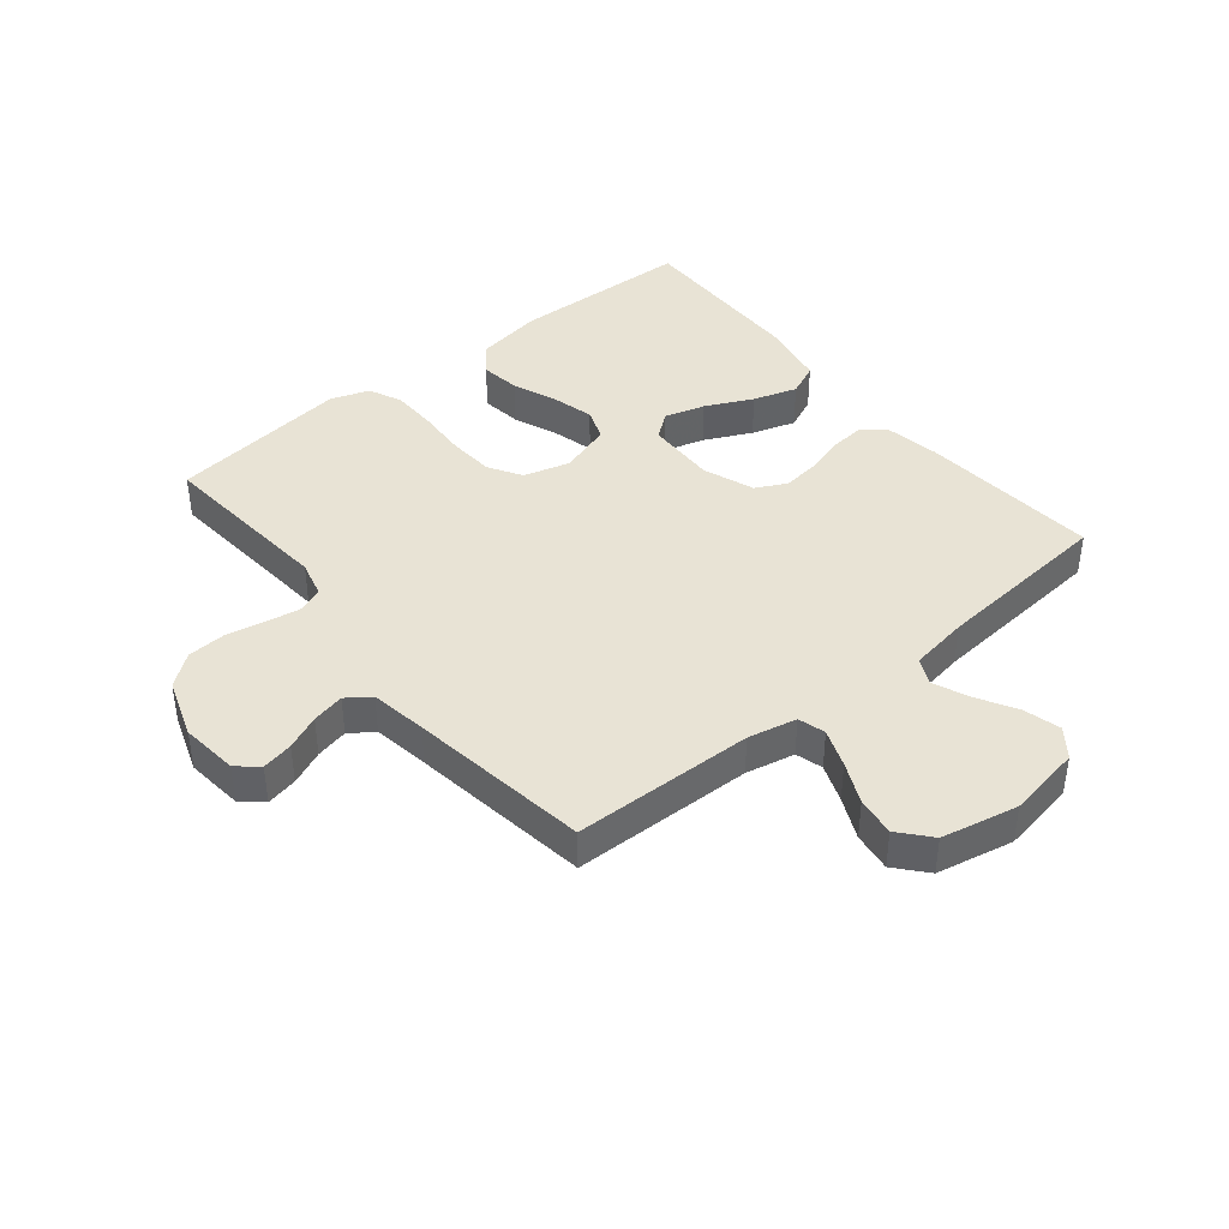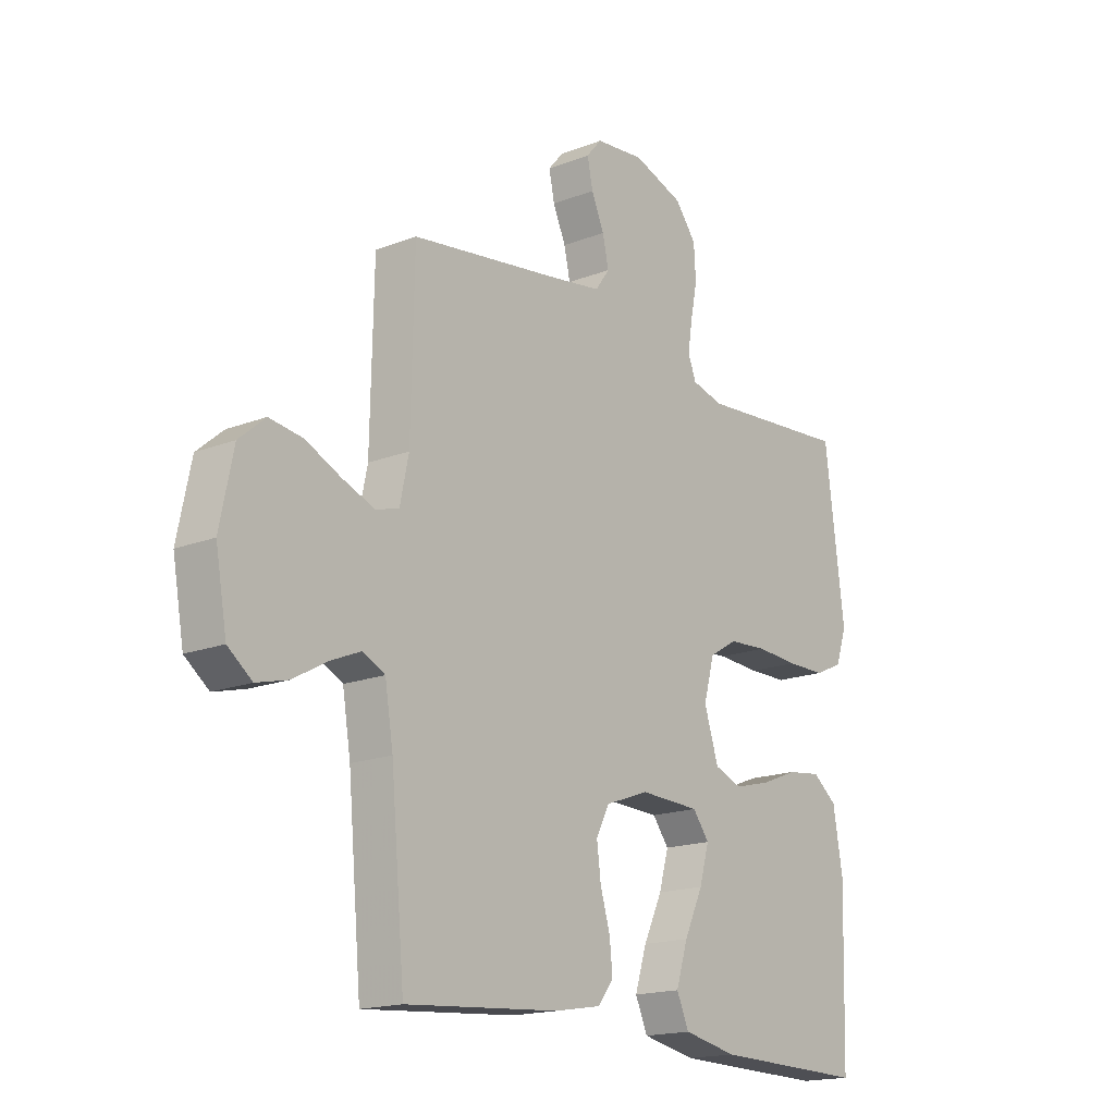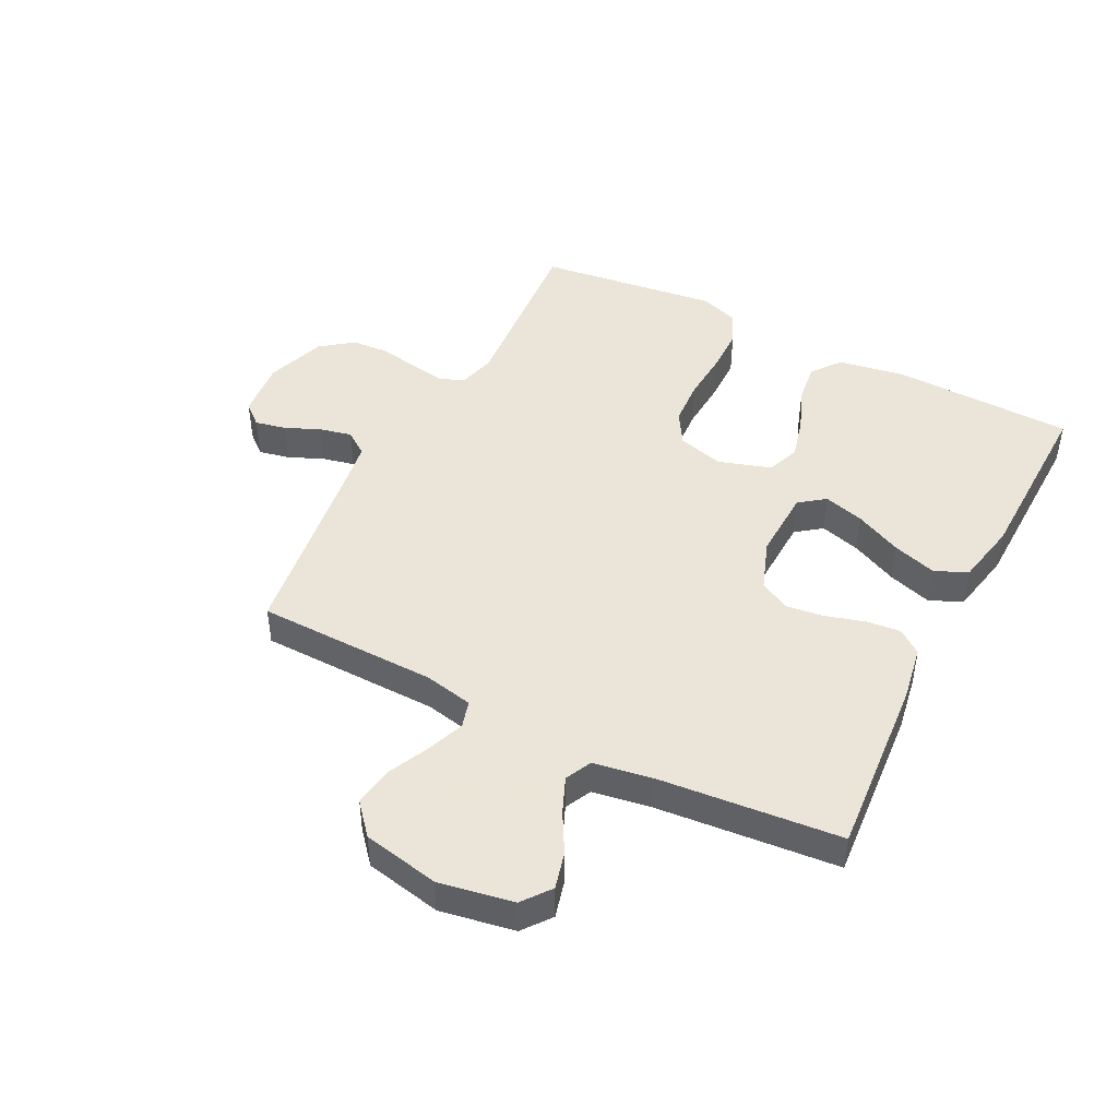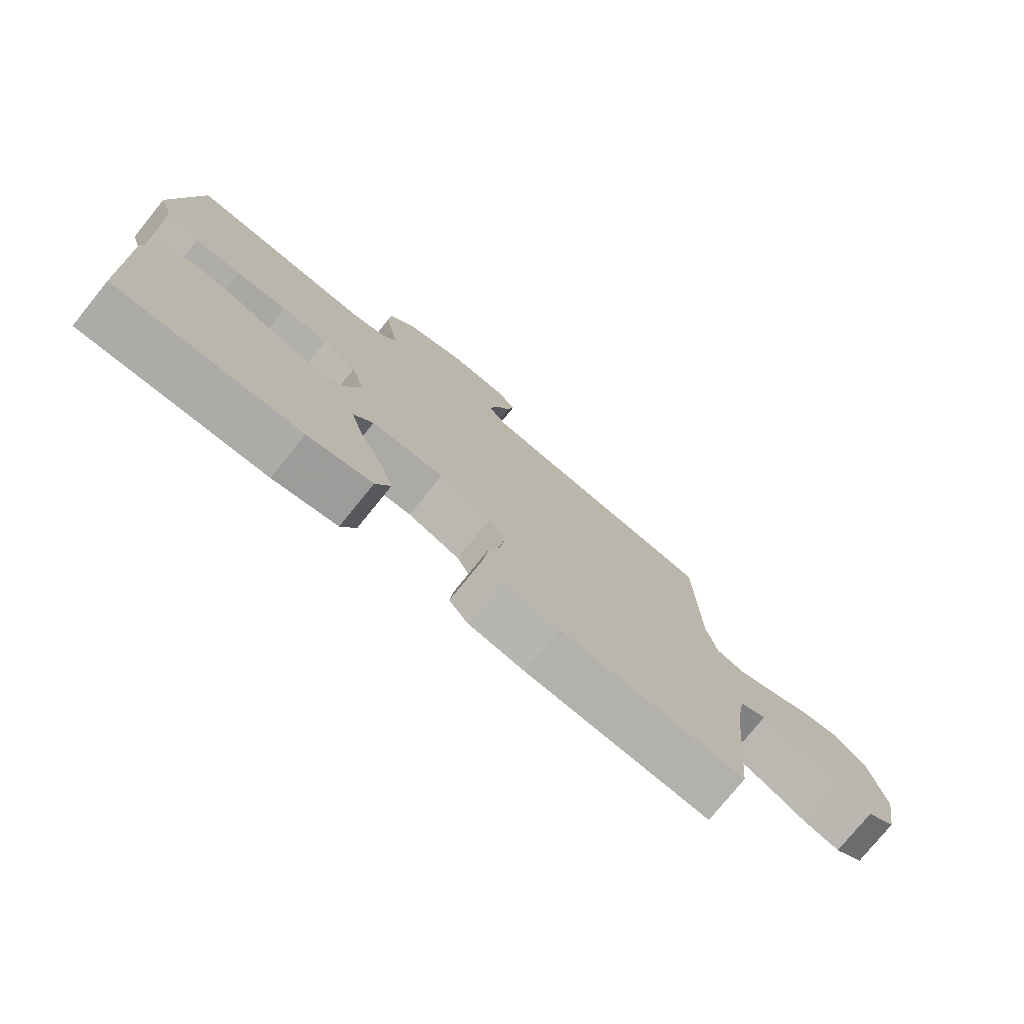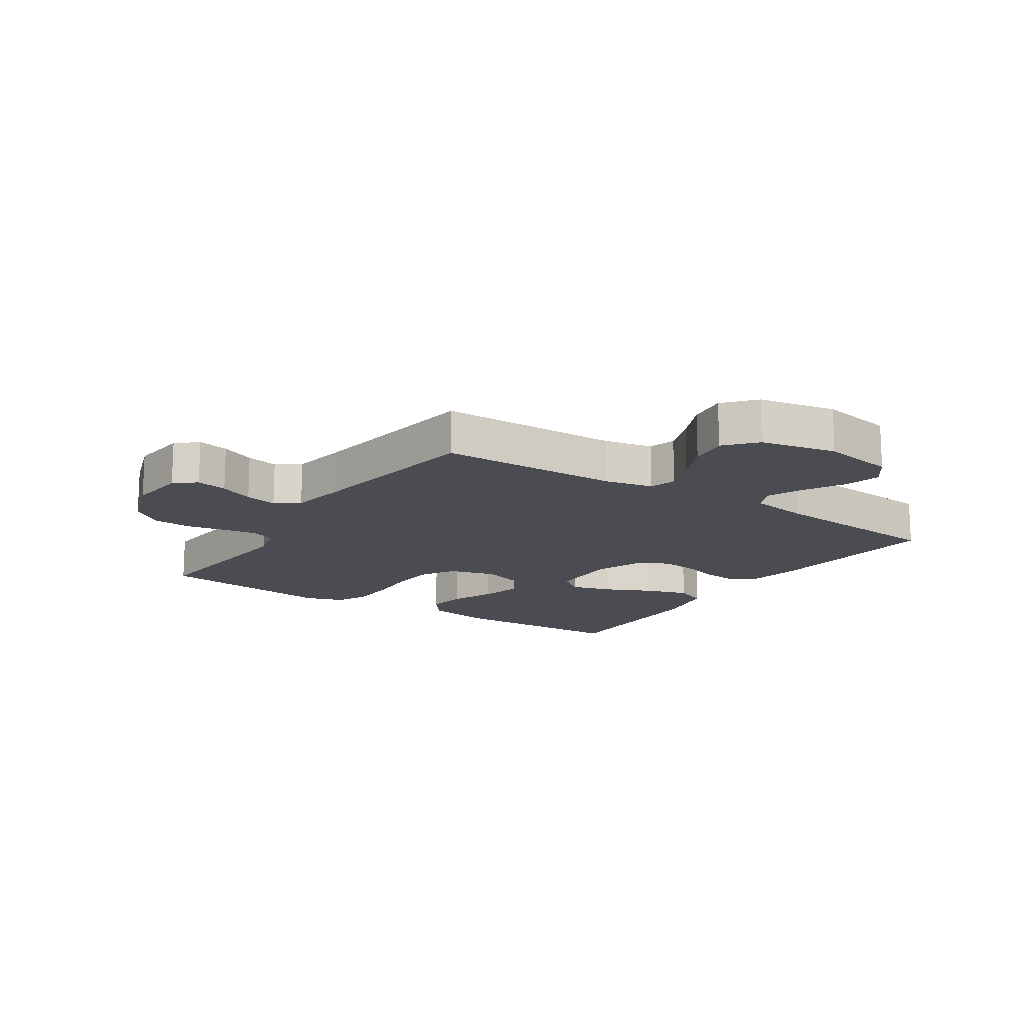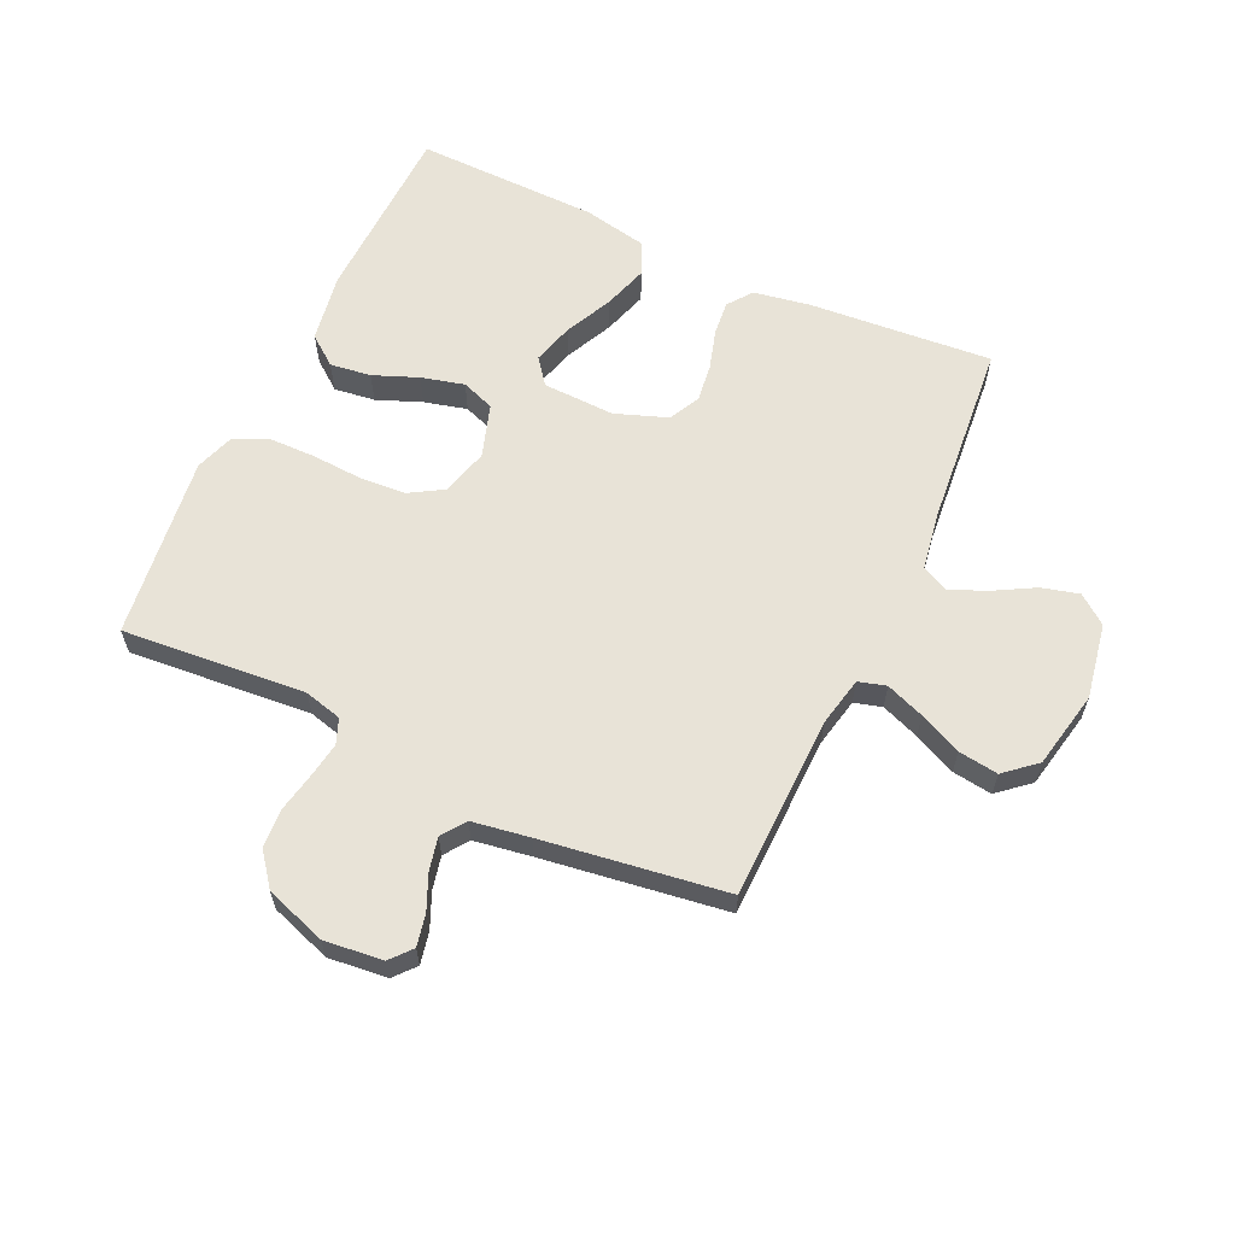
<metadata>
{"format":"obj","ext":"obj","renderer":"f3d","projection":"perspective","resolution":1024,"background":"white","views":[{"elev":41.0,"azim":50.9,"up":"+Y"},{"elev":-17.3,"azim":127.7,"up":"+Z"},{"elev":45.5,"azim":117.1,"up":"+Y"},{"elev":-76.8,"azim":-39.0,"up":"+Z"},{"elev":-15.3,"azim":56.4,"up":"+Y"},{"elev":61.6,"azim":24.9,"up":"+Y"}]}
</metadata>
<code>
v 0.5 0.07 -0.5
v 0.2 0.07 -0.476
v 0.108 0.07 -0.46
v 0.078 0.07 -0.42
v 0.084 0.07 -0.363
v 0.103 0.07 -0.299
v 0.111 0.07 -0.237
v 0.085 0.07 -0.186
v 0 0.07 -0.155
v -0.118 0.07 -0.159
v -0.15 0.07 -0.201
v -0.131 0.07 -0.268
v -0.094 0.07 -0.346
v -0.071 0.07 -0.419
v -0.095 0.07 -0.473
v -0.2 0.07 -0.494
v -0.5 0.07 -0.5
v -0.509 0.07 -0.2
v -0.49 0.07 -0.088
v -0.442 0.07 -0.051
v -0.375 0.07 -0.06
v -0.302 0.07 -0.089
v -0.232 0.07 -0.107
v -0.178 0.07 -0.087
v -0.15 0.07 0
v -0.171 0.07 0.077
v -0.226 0.07 0.11
v -0.302 0.07 0.115
v -0.385 0.07 0.11
v -0.461 0.07 0.111
v -0.516 0.07 0.136
v -0.538 0.07 0.2
v -0.5 0.07 0.5
v -0.2 0.07 0.475
v -0.138 0.07 0.491
v -0.122 0.07 0.532
v -0.131 0.07 0.589
v -0.144 0.07 0.654
v -0.14 0.07 0.718
v -0.099 0.07 0.771
v 0 0.07 0.805
v 0.096 0.07 0.795
v 0.126 0.07 0.76
v 0.115 0.07 0.708
v 0.09 0.07 0.651
v 0.078 0.07 0.597
v 0.106 0.07 0.558
v 0.2 0.07 0.543
v 0.5 0.07 0.5
v 0.506 0.07 0.2
v 0.523 0.07 0.119
v 0.568 0.07 0.106
v 0.631 0.07 0.13
v 0.7 0.07 0.162
v 0.765 0.07 0.171
v 0.816 0.07 0.127
v 0.842 0.07 0
v 0.82 0.07 -0.123
v 0.773 0.07 -0.159
v 0.712 0.07 -0.143
v 0.646 0.07 -0.106
v 0.587 0.07 -0.081
v 0.543 0.07 -0.102
v 0.527 0.07 -0.2
v 0.5 0 -0.5
v 0.2 0 -0.476
v 0.108 0 -0.46
v 0.078 0 -0.42
v 0.084 0 -0.363
v 0.103 0 -0.299
v 0.111 0 -0.237
v 0.085 0 -0.186
v 0 0 -0.155
v -0.118 0 -0.159
v -0.15 0 -0.201
v -0.131 0 -0.268
v -0.094 0 -0.346
v -0.071 0 -0.419
v -0.095 0 -0.473
v -0.2 0 -0.494
v -0.5 0 -0.5
v -0.509 0 -0.2
v -0.49 0 -0.088
v -0.442 0 -0.051
v -0.375 0 -0.06
v -0.302 0 -0.089
v -0.232 0 -0.107
v -0.178 0 -0.087
v -0.15 0 0
v -0.171 0 0.077
v -0.226 0 0.11
v -0.302 0 0.115
v -0.385 0 0.11
v -0.461 0 0.111
v -0.516 0 0.136
v -0.538 0 0.2
v -0.5 0 0.5
v -0.2 0 0.475
v -0.138 0 0.491
v -0.122 0 0.532
v -0.131 0 0.589
v -0.144 0 0.654
v -0.14 0 0.718
v -0.099 0 0.771
v 0 0 0.805
v 0.096 0 0.795
v 0.126 0 0.76
v 0.115 0 0.708
v 0.09 0 0.651
v 0.078 0 0.597
v 0.106 0 0.558
v 0.2 0 0.543
v 0.5 0 0.5
v 0.506 0 0.2
v 0.523 0 0.119
v 0.568 0 0.106
v 0.631 0 0.13
v 0.7 0 0.162
v 0.765 0 0.171
v 0.816 0 0.127
v 0.842 0 0
v 0.82 0 -0.123
v 0.773 0 -0.159
v 0.712 0 -0.143
v 0.646 0 -0.106
v 0.587 0 -0.081
v 0.543 0 -0.102
v 0.527 0 -0.2
f 59 60 61
f 58 59 61
f 57 58 61
f 56 57 61
f 55 56 61
f 54 55 61
f 53 54 61
f 52 53 61 62
f 51 52 62 63
f 48 49 50
f 51 63 64
f 50 51 64
f 48 50 64
f 47 48 64
f 43 44 45
f 42 43 45
f 41 42 45
f 40 41 45
f 39 40 45
f 38 39 45
f 37 38 45
f 36 37 45 46
f 64 1 2
f 47 64 2
f 46 47 2
f 36 46 2
f 35 36 2
f 32 33 34
f 31 32 34
f 30 31 34
f 29 30 34
f 28 29 34
f 20 21 22
f 19 20 22
f 18 19 22
f 17 18 22
f 16 17 22
f 15 16 22
f 14 15 22
f 13 14 22
f 12 13 22
f 11 12 22 23
f 10 11 23 24
f 4 5 6
f 3 4 6
f 2 3 6
f 2 6 7
f 35 2 7
f 27 28 34 35
f 26 27 35
f 25 26 35
f 9 10 24 25
f 8 9 25 35
f 7 8 35
f 125 124 123
f 125 123 122
f 125 122 121
f 125 121 120
f 125 120 119
f 125 119 118
f 125 118 117
f 126 125 117 116
f 127 126 116 115
f 114 113 112
f 128 127 115
f 128 115 114
f 128 114 112
f 128 112 111
f 109 108 107
f 109 107 106
f 109 106 105
f 109 105 104
f 109 104 103
f 109 103 102
f 109 102 101
f 110 109 101 100
f 66 65 128
f 66 128 111
f 66 111 110
f 66 110 100
f 66 100 99
f 98 97 96
f 98 96 95
f 98 95 94
f 98 94 93
f 98 93 92
f 86 85 84
f 86 84 83
f 86 83 82
f 86 82 81
f 86 81 80
f 86 80 79
f 86 79 78
f 86 78 77
f 86 77 76
f 87 86 76 75
f 88 87 75 74
f 70 69 68
f 70 68 67
f 70 67 66
f 71 70 66
f 71 66 99
f 99 98 92 91
f 99 91 90
f 99 90 89
f 89 88 74 73
f 99 89 73 72
f 99 72 71
f 1 65 66 2
f 2 66 67 3
f 3 67 68 4
f 4 68 69 5
f 5 69 70 6
f 6 70 71 7
f 7 71 72 8
f 8 72 73 9
f 9 73 74 10
f 10 74 75 11
f 11 75 76 12
f 12 76 77 13
f 13 77 78 14
f 14 78 79 15
f 15 79 80 16
f 16 80 81 17
f 17 81 82 18
f 18 82 83 19
f 19 83 84 20
f 20 84 85 21
f 21 85 86 22
f 22 86 87 23
f 23 87 88 24
f 24 88 89 25
f 25 89 90 26
f 26 90 91 27
f 27 91 92 28
f 28 92 93 29
f 29 93 94 30
f 30 94 95 31
f 31 95 96 32
f 32 96 97 33
f 33 97 98 34
f 34 98 99 35
f 35 99 100 36
f 36 100 101 37
f 37 101 102 38
f 38 102 103 39
f 39 103 104 40
f 40 104 105 41
f 41 105 106 42
f 42 106 107 43
f 43 107 108 44
f 44 108 109 45
f 45 109 110 46
f 46 110 111 47
f 47 111 112 48
f 48 112 113 49
f 49 113 114 50
f 50 114 115 51
f 51 115 116 52
f 52 116 117 53
f 53 117 118 54
f 54 118 119 55
f 55 119 120 56
f 56 120 121 57
f 57 121 122 58
f 58 122 123 59
f 59 123 124 60
f 60 124 125 61
f 61 125 126 62
f 62 126 127 63
f 63 127 128 64
f 64 128 65 1

</code>
